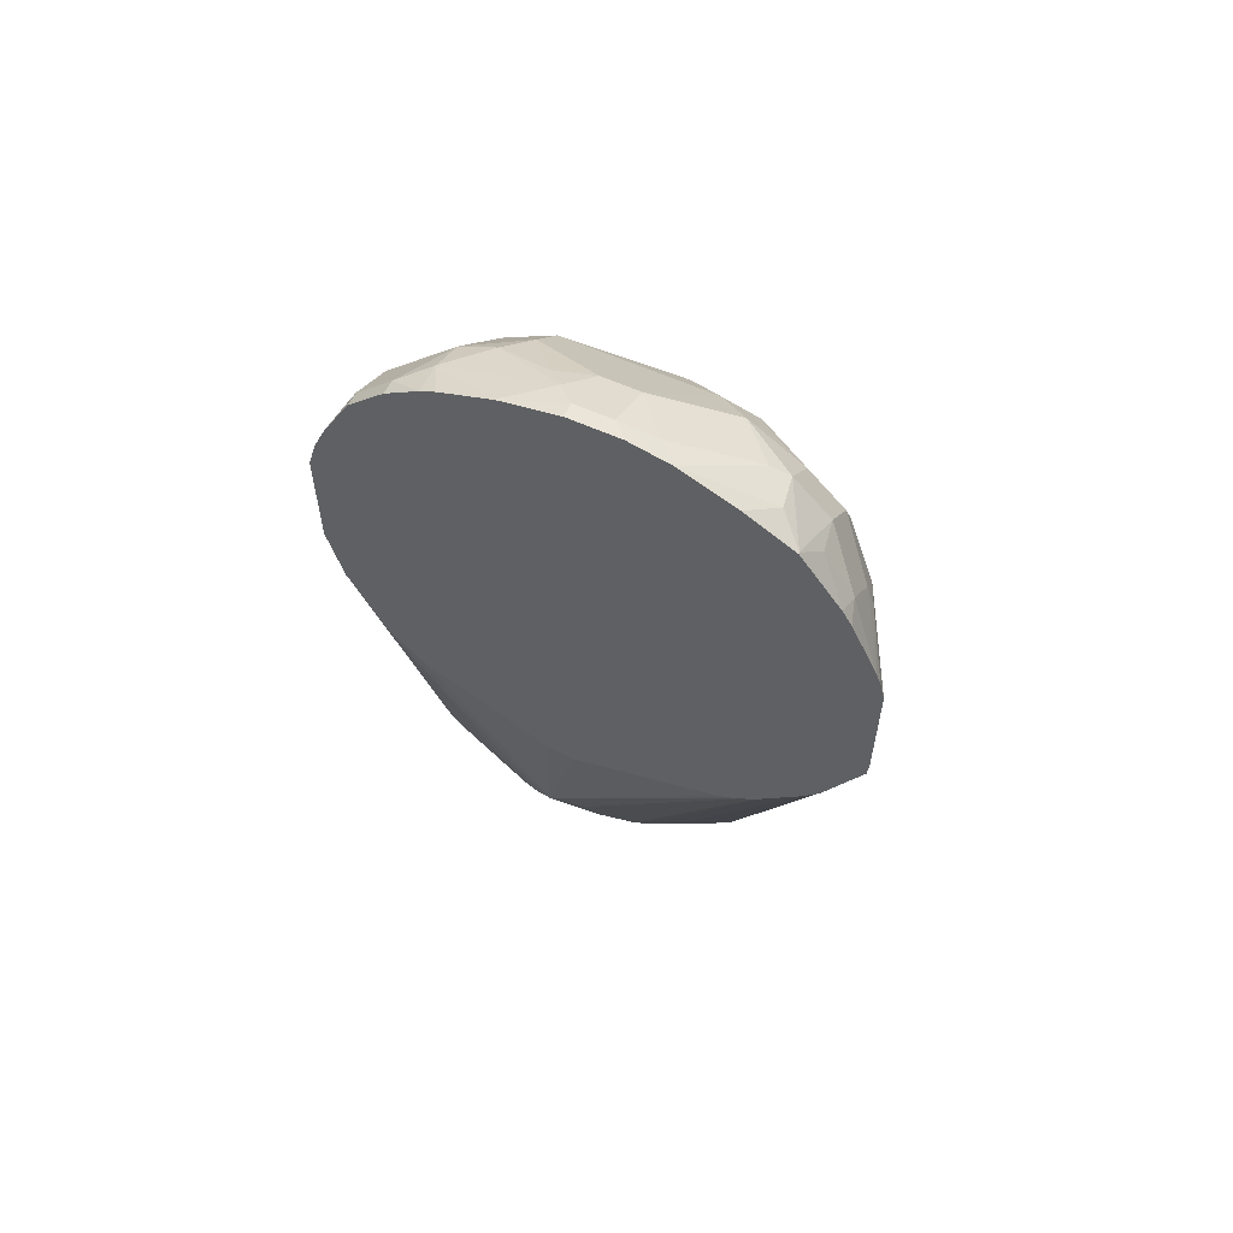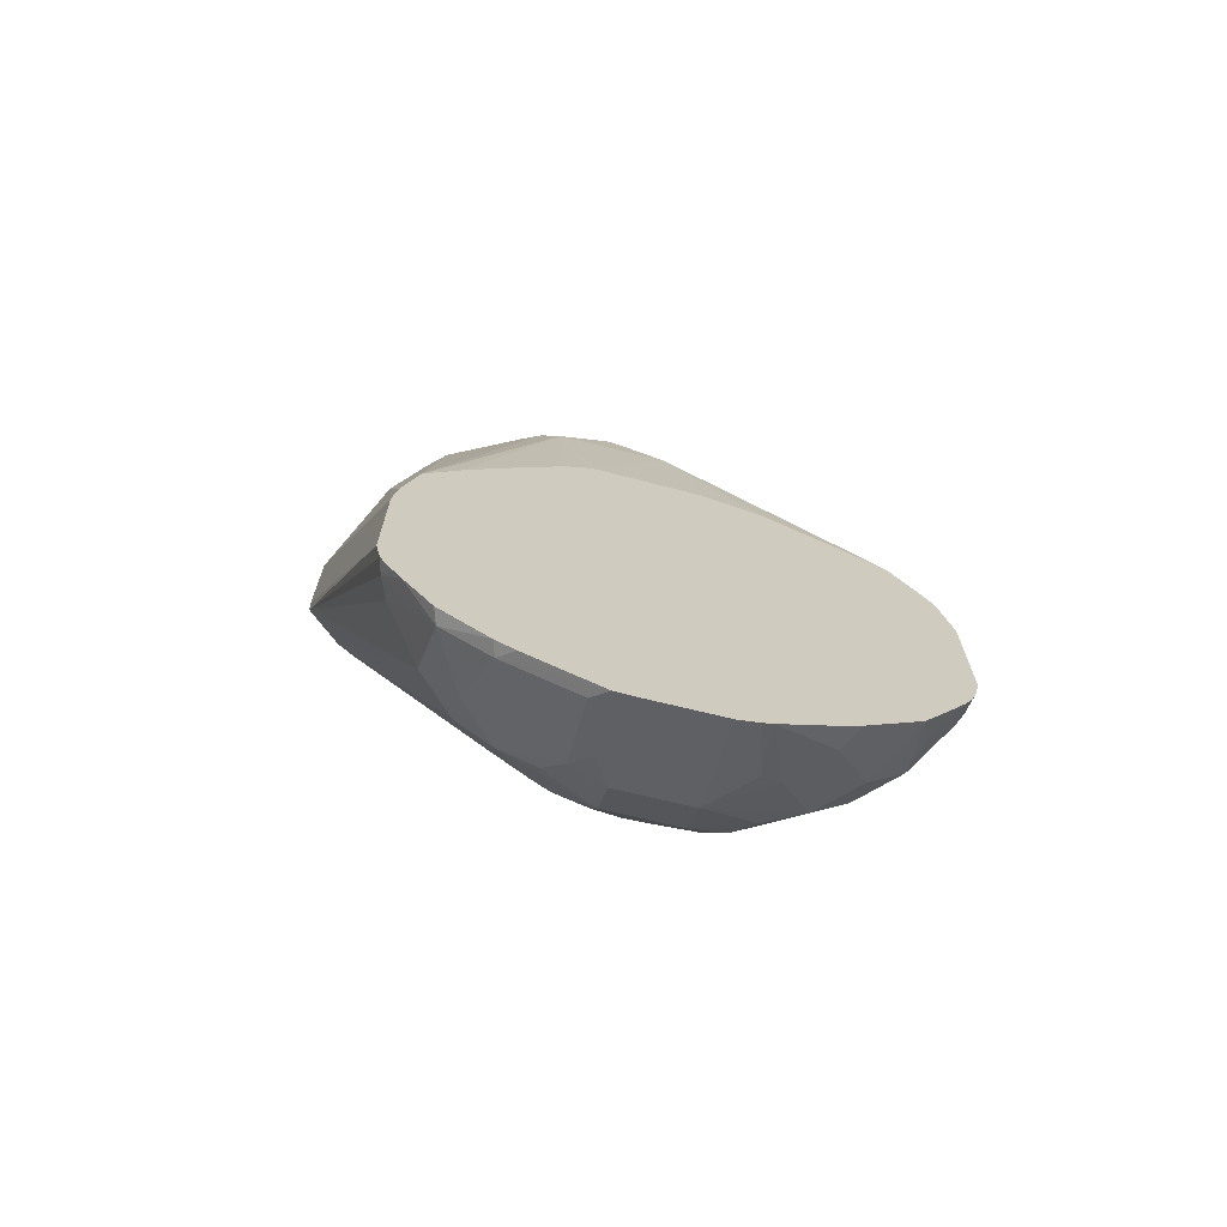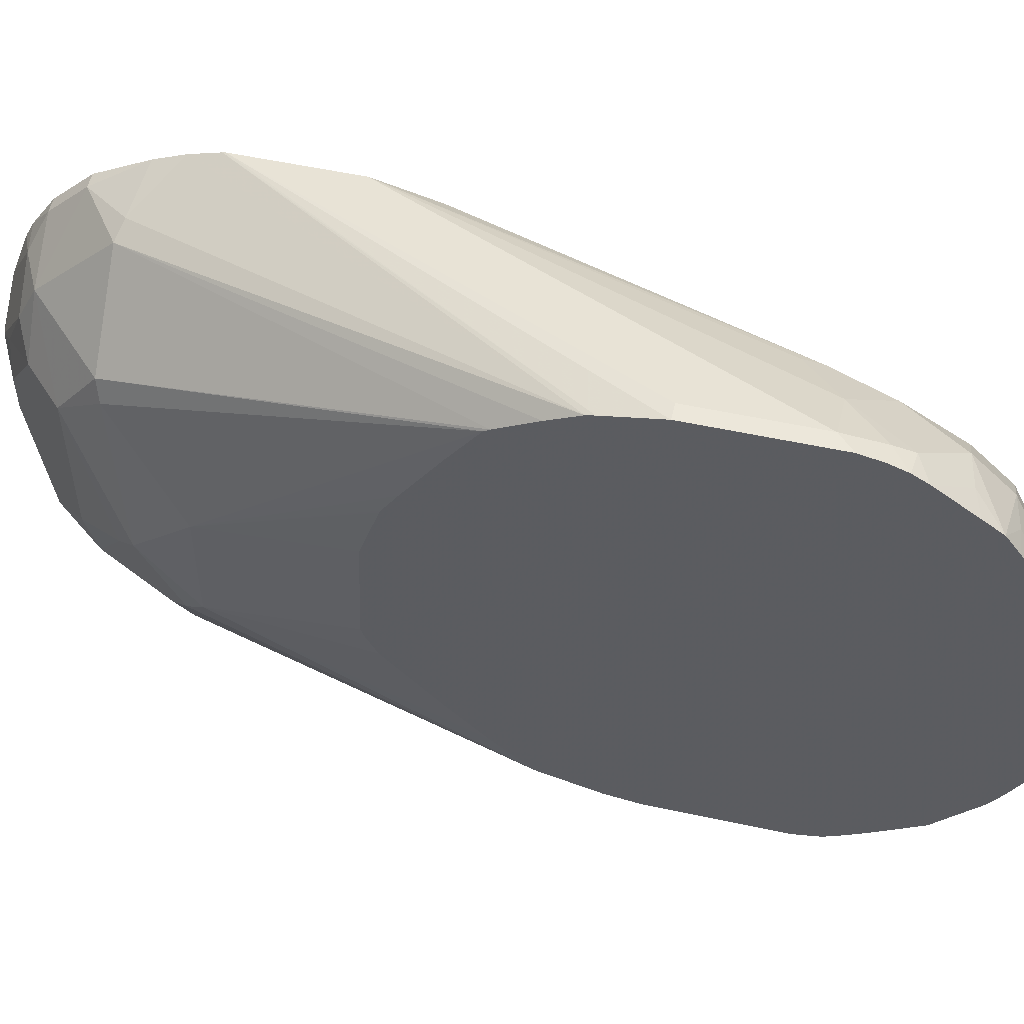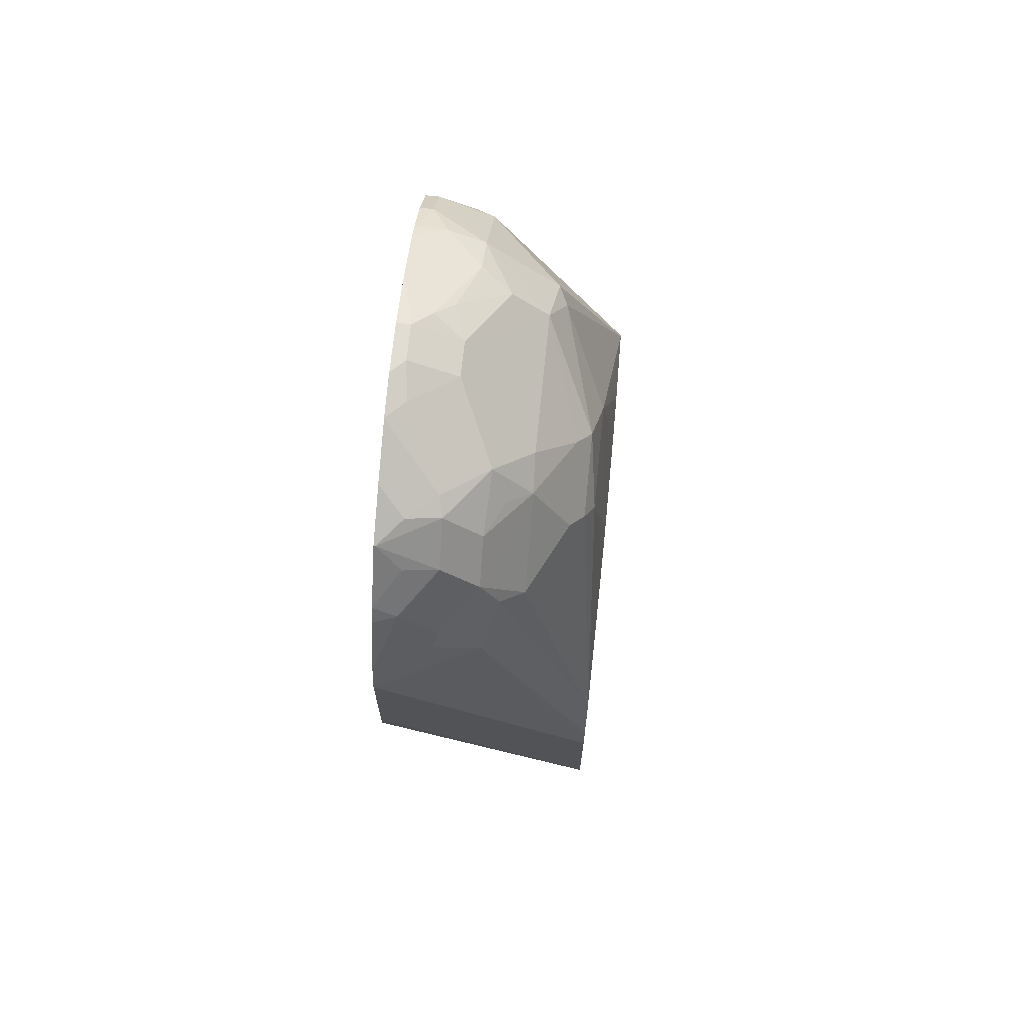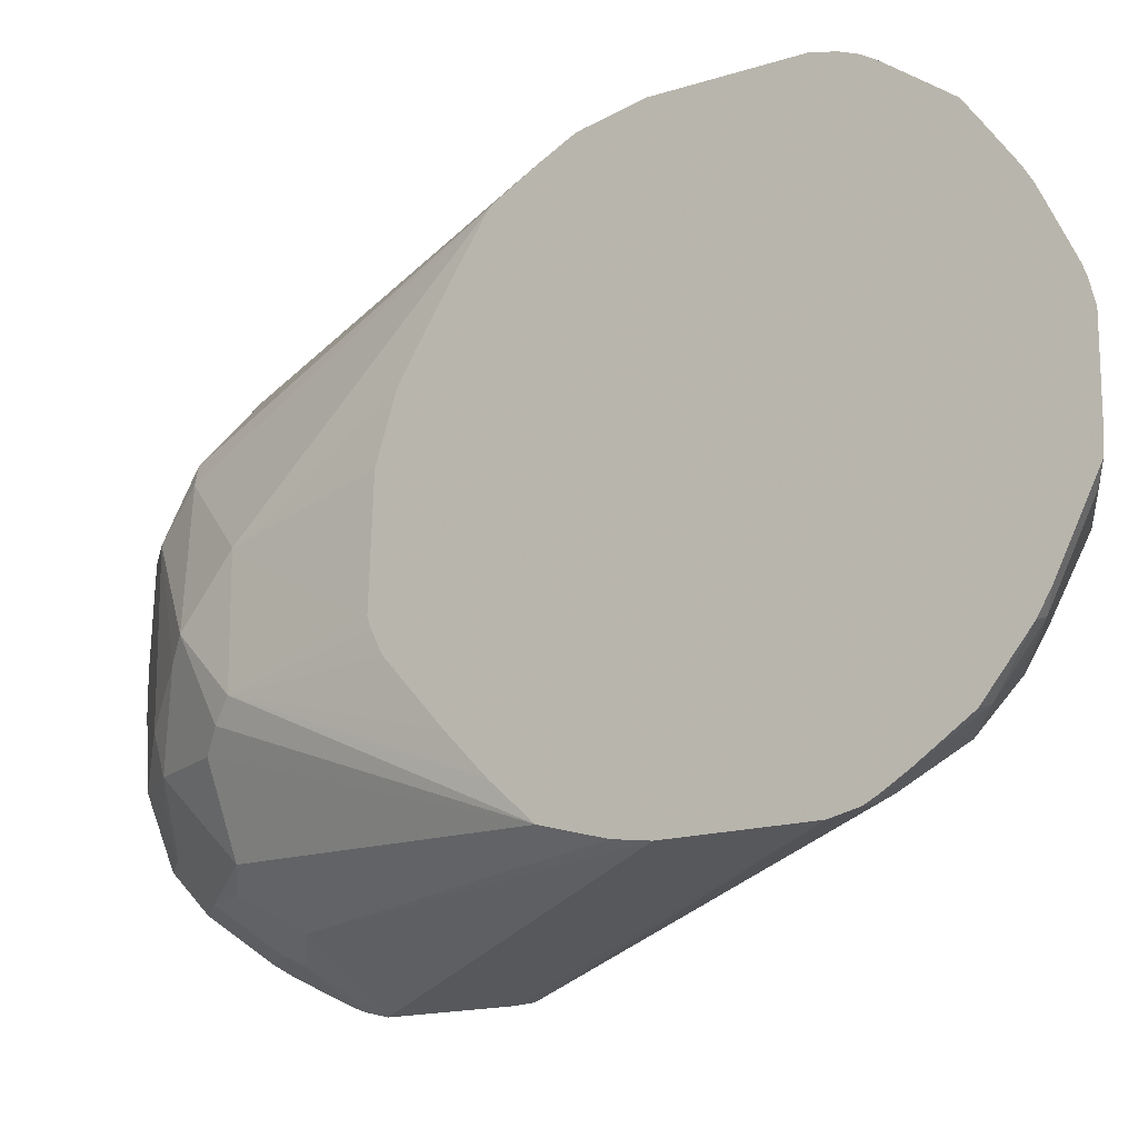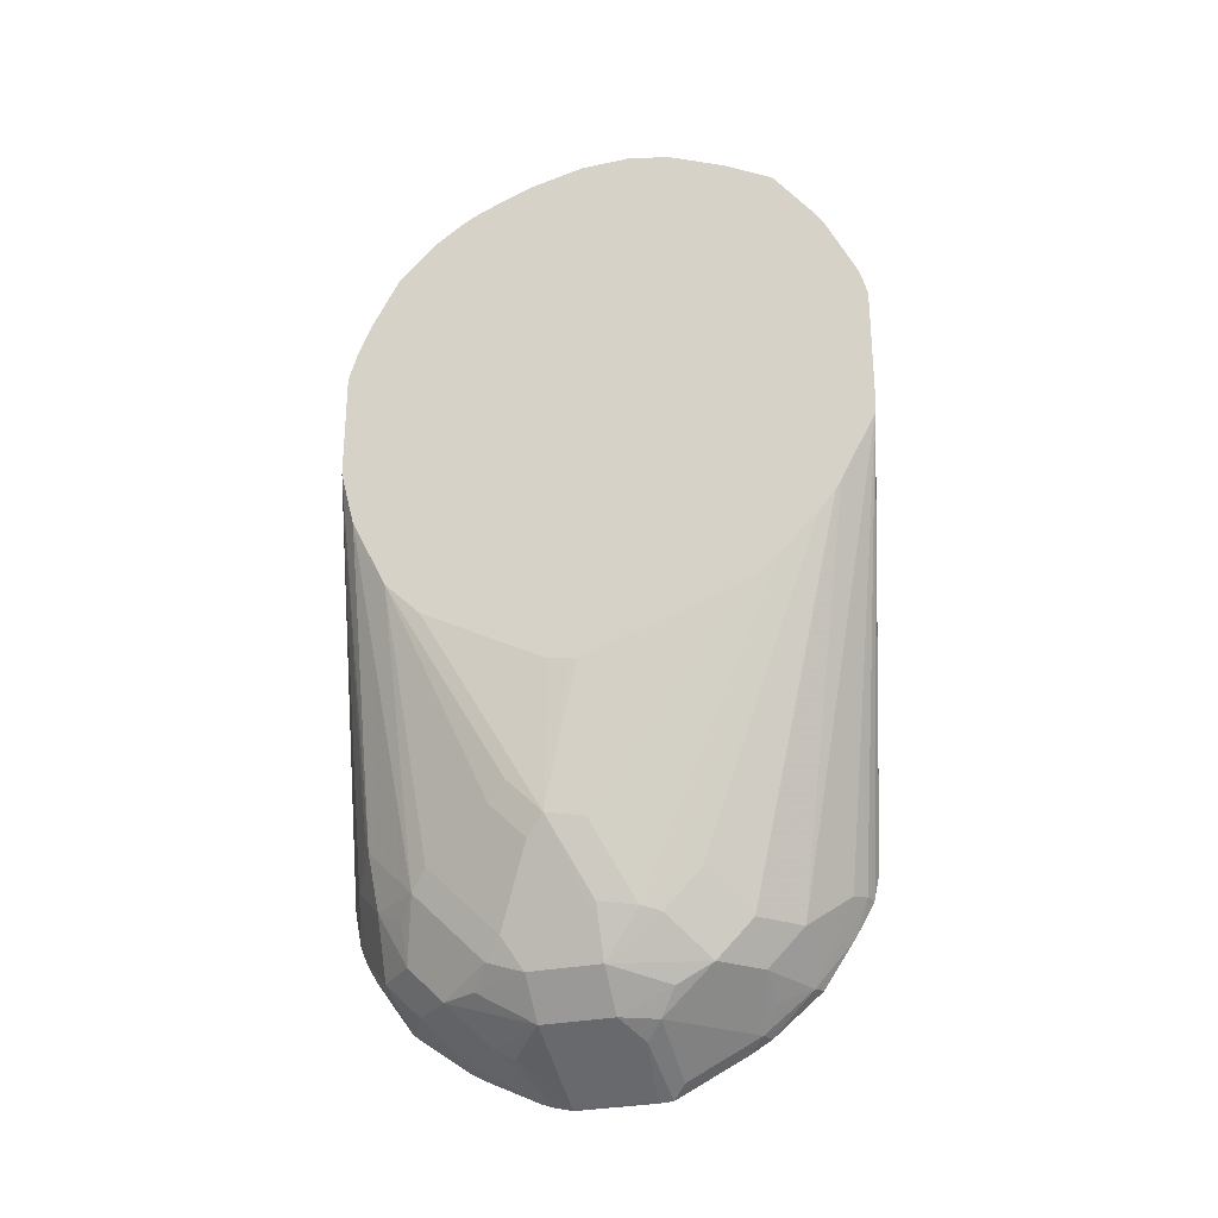
<metadata>
{"format":"obj","ext":"obj","renderer":"f3d","projection":"perspective","resolution":1024,"background":"white","views":[{"elev":58.9,"azim":-64.9,"up":"+Z"},{"elev":-69.3,"azim":76.1,"up":"+Z"},{"elev":53.9,"azim":103.0,"up":"+Y"},{"elev":68.2,"azim":5.7,"up":"+Z"},{"elev":-16.0,"azim":123.5,"up":"+Y"},{"elev":-28.4,"azim":-72.3,"up":"+Z"}]}
</metadata>
<code>
v -0.3141 -0.4808 0.1859
v -0.3141 -0.4829 0.1763
v -0.3225 -0.4848 0.1763
v -0.3205 -0.4808 0.1923
v -0.3141 -0.4808 0.2404
v -0.3141 -0.4857 0.1692
v -0.3245 -0.4888 0.1683
v -0.3419 -0.4915 0.1923
v -0.3205 -0.4808 0.2404
v -0.4067 -0.5018 0.3575
v -0.4067 -0.5018 0.4056
v -0.3141 -0.4852 0.2628
v -0.3141 -0.4894 0.163
v -0.3579 -0.5075 0.1763
v -0.3259 -0.5021 0.1496
v -0.3405 -0.5048 0.1523
v -0.3646 -0.5048 0.2004
v -0.3632 -0.5021 0.2083
v -0.4067 -0.5084 0.3321
v -0.4067 -0.5021 0.4068
v -0.3141 -0.486 0.2661
v -0.3141 -0.5013 0.1463
v -0.3646 -0.5208 0.1683
v -0.3746 -0.5289 0.1763
v -0.3566 -0.5208 0.1523
v -0.3141 -0.5071 0.1385
v -0.3405 -0.5208 0.1362
v -0.4067 -0.5244 0.3
v -0.4067 -0.5058 0.4192
v -0.3141 -0.4924 0.2788
v -0.3846 -0.5168 0.4347
v -0.3766 -0.5208 0.4367
v -0.3806 -0.5529 0.1683
v -0.3806 -0.5369 0.1843
v -0.3746 -0.5609 0.1442
v -0.3566 -0.5369 0.1362
v -0.3141 -0.5149 0.1327
v -0.3259 -0.5182 0.1336
v -0.3245 -0.5369 0.1202
v -0.3405 -0.5529 0.1202
v -0.3966 -0.5689 0.2004
v -0.4006 -0.5769 0.2083
v -0.4006 -0.593 0.1923
v -0.4067 -0.5405 0.2841
v -0.4067 -0.5113 0.4319
v -0.3141 -0.5012 0.2949
v -0.4006 -0.5235 0.4541
v -0.3766 -0.5529 0.4687
v -0.3446 -0.5529 0.4367
v -0.3806 -0.5689 0.1523
v -0.3966 -0.5849 0.1843
v -0.3646 -0.5529 0.1362
v -0.3739 -0.5769 0.1389
v -0.3579 -0.5769 0.1229
v -0.3141 -0.5316 0.1208
v -0.3141 -0.5378 0.1171
v -0.3141 -0.5636 0.1048
v -0.3385 -0.5609 0.1162
v -0.3899 -0.593 0.1709
v -0.3793 -0.609 0.1496
v -0.3846 -0.609 0.1603
v -0.3806 -0.625 0.1583
v -0.3966 -0.609 0.1903
v -0.4067 -0.6826 0.2795
v -0.4067 -0.6783 0.2769
v -0.4067 -0.6743 0.2749
v -0.4067 -0.6082 0.2532
v -0.4067 -0.6055 0.2534
v -0.4067 -0.5957 0.255
v -0.4067 -0.5235 0.4541
v -0.3141 -0.5028 0.2973
v -0.4006 -0.5395 0.4701
v -0.3926 -0.5529 0.4767
v -0.3766 -0.5689 0.4767
v -0.3632 -0.5769 0.4701
v -0.3472 -0.5769 0.4541
v -0.3405 -0.5609 0.4347
v -0.3739 -0.609 0.1389
v -0.3152 -0.5769 0.1015
v -0.3579 -0.609 0.1229
v -0.3141 -0.568 0.1032
v -0.3141 -0.5748 0.1015
v -0.3141 -0.5769 0.101
v -0.3766 -0.633 0.1563
v -0.4067 -0.6911 0.2864
v -0.4067 -0.5395 0.4701
v -0.3205 -0.593 0.4006
v -0.3141 -0.52 0.3093
v -0.4067 -0.5543 0.4797
v -0.4067 -0.5609 0.483
v -0.4067 -0.583 0.4913
v -0.3926 -0.601 0.4928
v -0.3846 -0.593 0.4868
v -0.3793 -0.609 0.4861
v -0.3472 -0.641 0.4541
v -0.3305 -0.625 0.4327
v -0.3245 -0.617 0.4246
v -0.3606 -0.633 0.1322
v -0.3606 -0.649 0.1403
v -0.3152 -0.609 0.1015
v -0.3446 -0.617 0.1162
v -0.3526 -0.625 0.1222
v -0.3141 -0.6121 0.101
v -0.3606 -0.665 0.1563
v -0.3766 -0.649 0.1723
v -0.4067 -0.7071 0.3024
v -0.3205 -0.641 0.4006
v -0.3141 -0.6256 0.3414
v -0.3141 -0.5792 0.3396
v -0.3141 -0.5551 0.3318
v -0.3141 -0.5538 0.3312
v -0.3141 -0.5521 0.3301
v -0.3141 -0.544 0.325
v -0.4067 -0.5869 0.4923
v -0.4006 -0.609 0.4968
v -0.3793 -0.625 0.4861
v -0.3632 -0.657 0.4701
v -0.3466 -0.657 0.4487
v -0.3405 -0.649 0.4407
v -0.3245 -0.649 0.4086
v -0.3446 -0.665 0.1403
v -0.3141 -0.6186 0.1014
v -0.3205 -0.625 0.1062
v -0.3365 -0.641 0.1222
v -0.3446 -0.6811 0.1563
v -0.4067 -0.7166 0.3144
v -0.4067 -0.7142 0.3105
v -0.3141 -0.6647 0.3122
v -0.3141 -0.6387 0.3354
v -0.3141 -0.63 0.3399
v -0.3141 -0.6963 0.2797
v -0.3141 -0.6811 0.2965
v -0.4067 -0.609 0.4968
v -0.4006 -0.625 0.4968
v -0.3986 -0.641 0.4928
v -0.3646 -0.6811 0.4567
v -0.3566 -0.665 0.4567
v -0.3826 -0.673 0.4767
v -0.3806 -0.6811 0.4727
v -0.3646 -0.6971 0.4407
v -0.3466 -0.6891 0.4166
v -0.3305 -0.657 0.4166
v -0.3205 -0.657 0.1222
v -0.3285 -0.665 0.1322
v -0.3205 -0.6784 0.1389
v -0.3141 -0.6507 0.1174
v -0.3285 -0.6971 0.1723
v -0.4067 -0.7317 0.3426
v -0.3141 -0.7032 0.2545
v -0.3566 -0.6971 0.4246
v -0.3632 -0.7105 0.4006
v -0.4067 -0.631 0.4968
v -0.4067 -0.6491 0.4928
v -0.3953 -0.6837 0.4754
v -0.406 -0.6944 0.4701
v -0.3806 -0.6971 0.4567
v -0.3966 -0.7131 0.4407
v -0.3806 -0.7131 0.4246
v -0.3141 -0.6592 0.1225
v -0.3141 -0.6805 0.14
v -0.3141 -0.6936 0.1594
v -0.3205 -0.7011 0.1743
v -0.3141 -0.7051 0.1859
v -0.4067 -0.7322 0.3504
v -0.3141 -0.7027 0.1751
v -0.3141 -0.7051 0.2404
v -0.3826 -0.7171 0.4166
v -0.4067 -0.7322 0.4006
v -0.4067 -0.673 0.4821
v -0.4067 -0.7122 0.4462
v -0.3953 -0.6998 0.4594
v -0.4067 -0.6944 0.4701
v -0.4067 -0.7163 0.4394
v -0.4067 -0.7282 0.4141
v -0.3141 -0.6979 0.1663
v -0.3141 -0.7006 0.1708
v -0.4067 -0.73 0.4095
f 87 112 113
f 87 113 88
f 87 110 111
f 87 109 110
f 87 108 109
f 87 111 112
f 87 107 108
f 84 99 104
f 84 106 85
f 84 105 106
f 84 104 105
f 80 102 98
f 80 101 102
f 91 114 115
f 79 83 103
f 80 100 101
f 79 103 100
f 87 97 107
f 91 115 92
f 99 124 121
f 92 94 93
f 101 122 102
f 78 99 84
f 102 122 123
f 101 103 122
f 100 103 101
f 99 125 104
f 99 121 125
f 167 177 168
f 99 102 124
f 98 102 99
f 97 120 107
f 96 118 119
f 96 120 97
f 96 119 120
f 95 118 96
f 95 117 118
f 95 116 117
f 94 134 116
f 94 115 134
f 92 115 94
f 78 98 99
f 57 81 58
f 77 97 87
f 60 78 62
f 59 78 60
f 58 83 79
f 58 82 83
f 58 81 82
f 54 100 80
f 54 79 100
f 54 58 79
f 60 62 61
f 53 78 59
f 53 54 80
f 52 54 53
f 51 53 59
f 50 53 51
f 49 77 71
f 49 76 77
f 102 123 124
f 48 76 49
f 53 80 78
f 78 80 98
f 62 78 84
f 62 85 63
f 76 97 77
f 76 96 97
f 76 95 96
f 76 116 95
f 76 94 116
f 75 94 76
f 75 93 94
f 74 93 75
f 62 84 85
f 74 92 93
f 73 91 92
f 73 90 91
f 73 89 90
f 72 89 73
f 72 86 89
f 71 87 88
f 71 77 87
f 63 85 64
f 73 92 74
f 104 125 126
f 148 163 164
f 104 127 106
f 149 151 166
f 148 165 163
f 148 162 165
f 147 162 148
f 145 162 147
f 145 161 162
f 145 160 161
f 145 159 160
f 151 158 167
f 143 145 144
f 143 146 159
f 140 156 157
f 140 150 141
f 140 151 150
f 140 158 151
f 140 157 158
f 139 156 140
f 139 155 156
f 143 159 145
f 139 154 155
f 151 167 168
f 153 169 154
f 48 75 76
f 167 174 177
f 163 168 164
f 163 166 168
f 162 176 165
f 162 175 176
f 161 175 162
f 158 174 167
f 151 168 166
f 157 170 173
f 157 174 158
f 157 173 174
f 156 171 157
f 155 172 170
f 155 169 172
f 155 171 156
f 155 170 171
f 154 169 155
f 157 171 170
f 138 154 139
f 138 153 154
f 136 139 140
f 118 137 136
f 117 139 136
f 117 138 139
f 117 137 118
f 117 136 137
f 116 138 117
f 116 135 138
f 116 134 135
f 118 136 140
f 115 152 134
f 114 133 115
f 107 132 128
f 107 131 132
f 107 120 131
f 107 130 108
f 107 129 130
f 107 128 129
f 104 106 105
f 115 133 152
f 118 140 141
f 118 141 142
f 118 142 120
f 135 153 138
f 134 153 135
f 134 152 153
f 131 151 149
f 131 150 151
f 131 141 150
f 131 142 141
f 125 148 126
f 125 147 148
f 125 145 147
f 123 143 124
f 122 143 123
f 122 146 143
f 121 145 125
f 121 144 145
f 121 143 144
f 121 124 143
f 120 142 131
f 118 120 119
f 104 126 127
f 48 74 75
f 10 20 11
f 48 72 73
f 8 18 10
f 8 17 18
f 8 14 17
f 7 16 14
f 7 15 16
f 7 13 15
f 7 14 8
f 6 13 7
f 10 19 28
f 5 11 12
f 4 11 9
f 4 10 11
f 4 8 10
f 3 8 4
f 3 7 8
f 3 6 7
f 2 6 3
f 1 6 2
f 5 9 11
f 1 13 6
f 10 28 44
f 10 69 68
f 10 169 153
f 10 172 169
f 10 170 172
f 10 173 170
f 10 174 173
f 10 177 174
f 10 168 177
f 10 164 168
f 10 44 69
f 10 148 164
f 10 127 126
f 10 106 127
f 10 85 106
f 10 64 85
f 10 65 64
f 10 66 65
f 10 67 66
f 10 68 67
f 10 126 148
f 10 153 152
f 1 22 13
f 1 37 26
f 1 130 129
f 1 108 130
f 1 109 108
f 1 110 109
f 1 111 110
f 1 112 111
f 1 113 112
f 1 88 113
f 1 129 128
f 1 46 71
f 1 21 30
f 1 12 21
f 1 5 12
f 1 9 5
f 1 4 9
f 1 3 4
f 1 2 3
f 48 73 74
f 1 30 46
f 1 26 22
f 1 128 132
f 1 131 149
f 1 55 37
f 1 56 55
f 1 57 56
f 1 81 57
f 1 82 81
f 1 83 82
f 1 103 83
f 1 122 103
f 1 132 131
f 1 146 122
f 1 160 159
f 1 161 160
f 1 175 161
f 1 176 175
f 1 165 176
f 1 163 165
f 1 166 163
f 1 149 166
f 1 159 146
f 10 152 133
f 1 71 88
f 10 114 91
f 39 56 57
f 39 55 56
f 38 55 39
f 37 55 38
f 36 54 52
f 36 40 54
f 35 53 50
f 35 52 53
f 39 57 40
f 35 36 52
f 33 51 41
f 33 50 51
f 33 35 50
f 32 49 46
f 32 48 49
f 32 47 48
f 31 47 32
f 31 45 47
f 33 41 34
f 30 32 46
f 40 57 58
f 41 51 42
f 10 133 114
f 47 72 48
f 47 86 72
f 47 70 86
f 46 49 71
f 45 70 47
f 43 68 69
f 43 67 68
f 40 58 54
f 43 66 67
f 43 64 65
f 43 63 64
f 43 62 63
f 43 61 62
f 43 60 61
f 43 59 60
f 43 51 59
f 42 51 43
f 43 65 66
f 29 45 31
f 43 69 44
f 28 42 43
f 15 26 16
f 15 22 26
f 14 25 23
f 14 16 25
f 14 24 17
f 14 23 24
f 13 22 15
f 12 20 21
f 16 26 27
f 11 20 12
f 10 18 17
f 10 29 20
f 10 45 29
f 10 86 70
f 10 89 86
f 28 43 44
f 10 90 89
f 10 91 90
f 10 17 19
f 16 27 25
f 10 70 45
f 19 24 28
f 17 24 19
f 28 34 41
f 27 39 40
f 26 38 27
f 26 37 38
f 25 36 35
f 25 27 36
f 24 35 33
f 27 38 39
f 24 25 35
f 20 29 21
f 21 29 31
f 28 41 42
f 21 31 32
f 27 40 36
f 24 33 34
f 23 25 24
f 24 34 28
f 21 32 30

</code>
